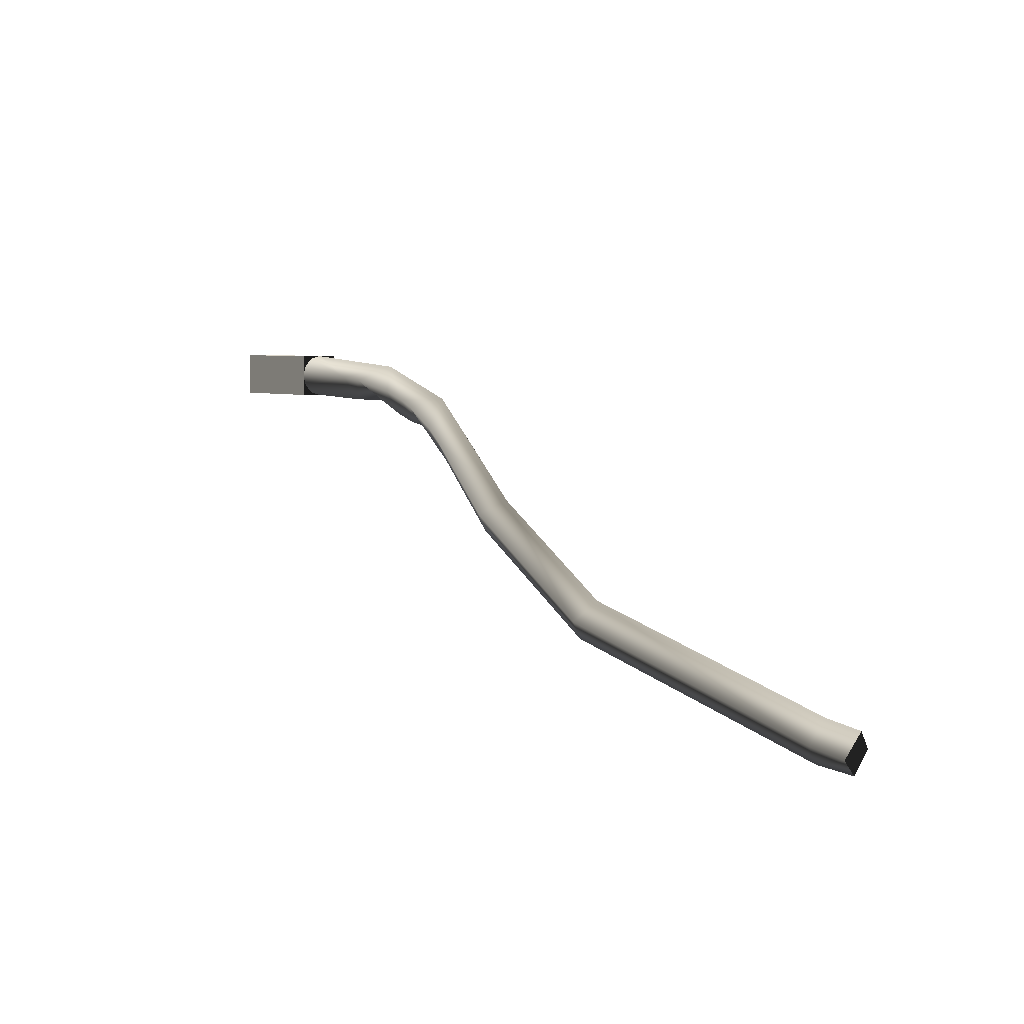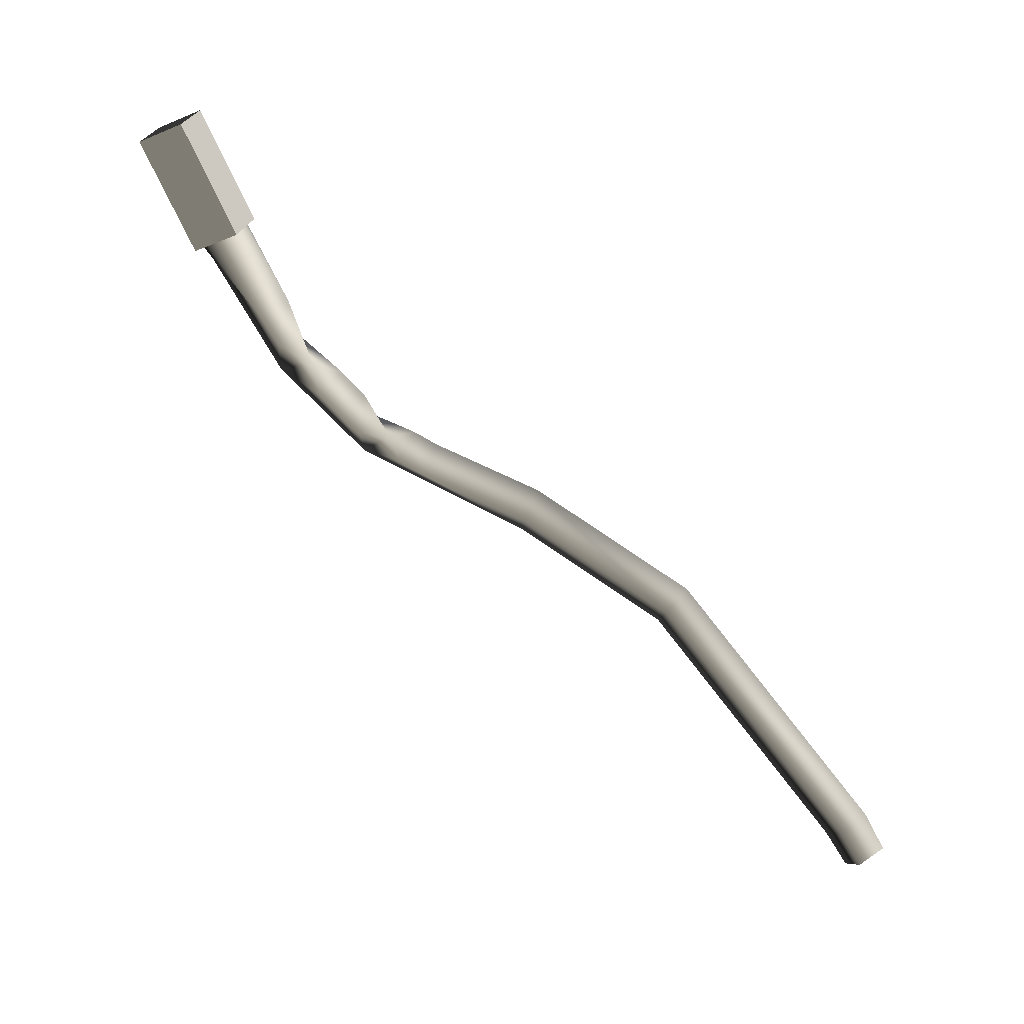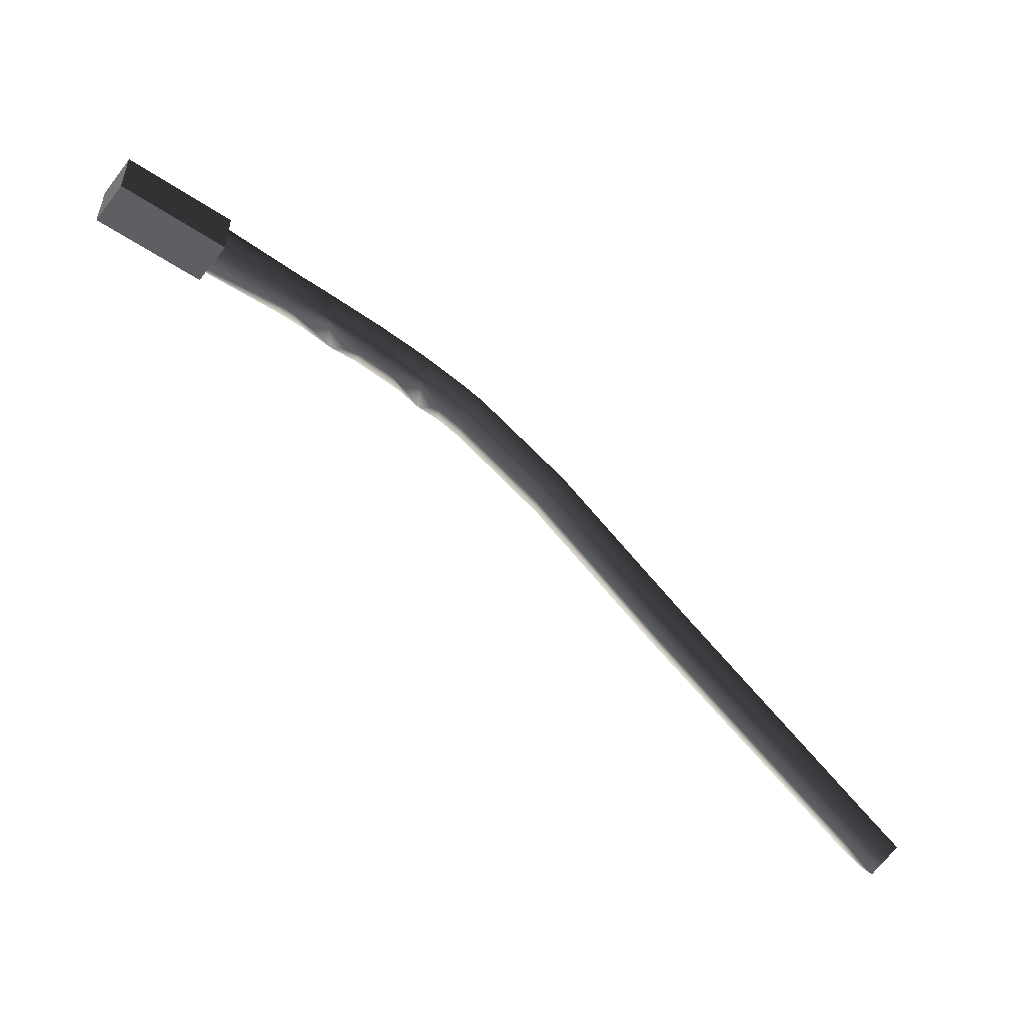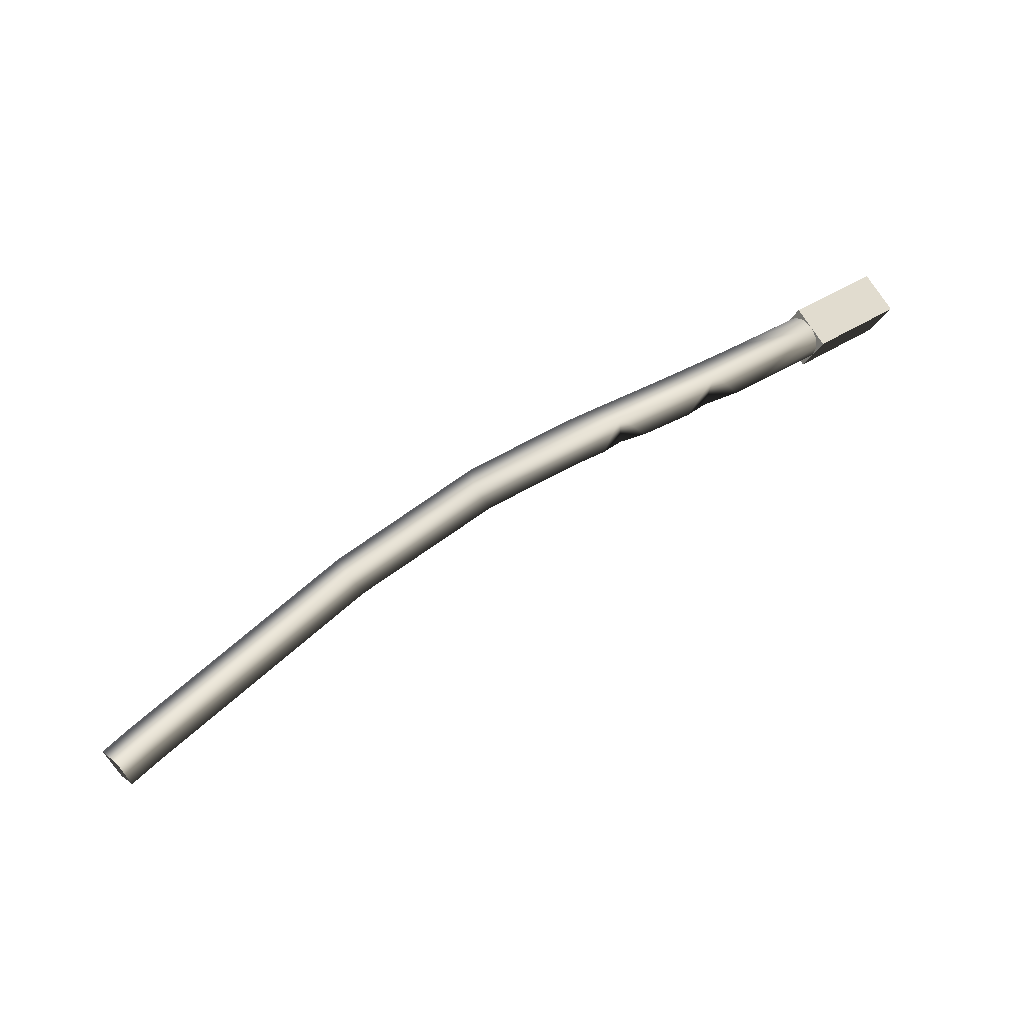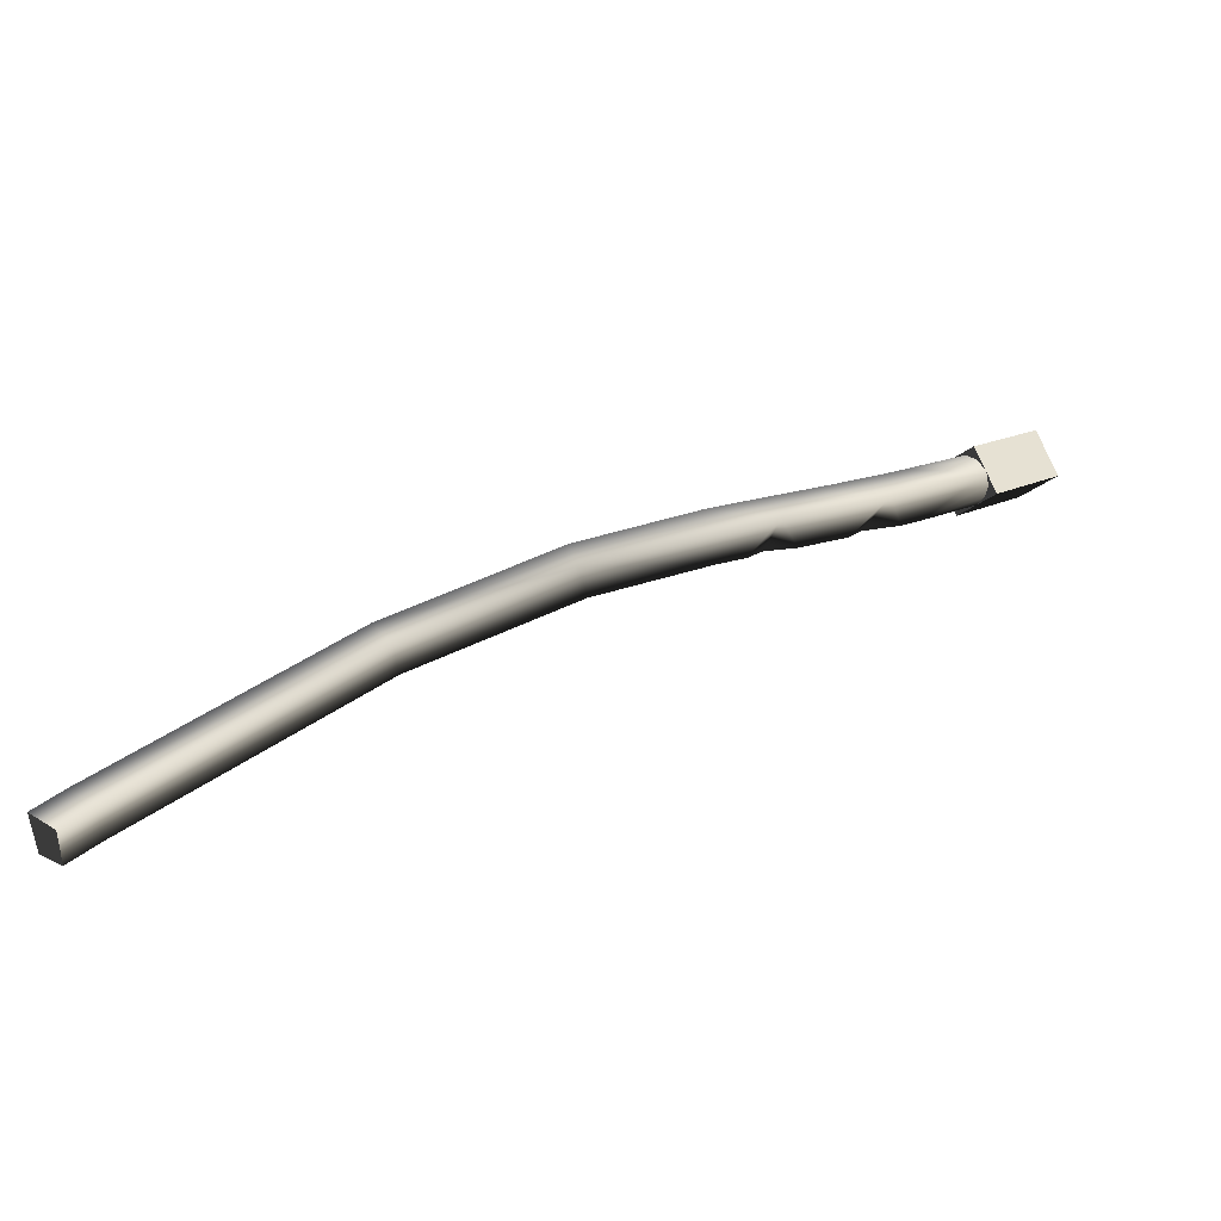
<metadata>
{"format":"obj","ext":"obj","renderer":"f3d","projection":"perspective","resolution":1024,"background":"white","views":[{"elev":25.2,"azim":83.2,"up":"+Y"},{"elev":-29.2,"azim":-41.6,"up":"+Z"},{"elev":43.7,"azim":21.0,"up":"+Z"},{"elev":60.9,"azim":180.0,"up":"+Y"},{"elev":-35.4,"azim":157.8,"up":"+Z"}]}
</metadata>
<code>
g Face_1
v 0.2129 0.03016 -0.1405
v 0.2122 0.02865 -0.1411
v 0.2133 0.02774 -0.14
v 0.214 0.02925 -0.1394
v 0.2129 0.03016 -0.1405
v 0.2019 0.03152 -0.1308
v 0.1946 0.03434 -0.1267
v 0.1863 0.03735 -0.1238
v 0.1808 0.03746 -0.1211
v 0.1747 0.03607 -0.1169
v 0.1748 0.03612 -0.1168
v 0.1748 0.03611 -0.1168
v 0.1747 0.03609 -0.1168
v 0.1759 0.03524 -0.1157
v 0.1756 0.03579 -0.1159
v 0.1752 0.03611 -0.1163
v 0.1756 0.03377 -0.1166
v 0.1759 0.03407 -0.1162
v 0.176 0.03461 -0.1158
v 0.1745 0.03465 -0.1177
v 0.1748 0.0341 -0.1175
v 0.1752 0.03378 -0.1172
v 0.1747 0.03607 -0.1169
v 0.1745 0.03574 -0.1173
v 0.1744 0.03523 -0.1176
v 0.2019 0.03152 -0.1308
v 0.1946 0.03434 -0.1267
v 0.1863 0.03735 -0.1238
v 0.1808 0.03746 -0.1211
v 0.201 0.03004 -0.1313
v 0.2018 0.02918 -0.1299
v 0.2026 0.03067 -0.1294
v 0.1936 0.03291 -0.1272
v 0.1939 0.03222 -0.1256
v 0.1948 0.03368 -0.1251
v 0.1885 0.0351 -0.1254
v 0.1888 0.03441 -0.1238
v 0.1895 0.03595 -0.1233
v 0.1839 0.03598 -0.1236
v 0.1849 0.03682 -0.1215
v 0.1781 0.03546 -0.1203
v 0.1791 0.03473 -0.119
v 0.1793 0.03631 -0.1182
v 0.1872 0.03548 -0.125
v 0.1862 0.0351 -0.1241
v 0.1849 0.0359 -0.124
v 0.1845 0.03522 -0.1221
v 0.1881 0.03633 -0.1228
v 0.1823 0.03599 -0.1228
v 0.1859 0.03674 -0.1219
v 0.1813 0.03529 -0.1217
v 0.1794 0.0357 -0.1211
v 0.1834 0.03683 -0.1207
v 0.1805 0.03655 -0.119
v 0.1876 0.03477 -0.1234
v 0.183 0.03523 -0.1214
f 26 1 2
f 6 4 5
f 30 2 3
f 30 27 26
f 30 26 2
f 31 30 3
f 32 3 4
f 32 6 7
f 32 4 6
f 32 31 3
f 33 27 30
f 34 33 30
f 34 30 31
f 35 34 31
f 35 32 7
f 35 31 32
f 36 28 27
f 36 27 33
f 37 36 33
f 37 33 34
f 38 7 8
f 38 35 7
f 38 34 35
f 38 37 34
f 39 29 28
f 40 8 9
f 41 21 20
f 41 22 21
f 41 24 23
f 41 25 24
f 41 20 25
f 41 23 29
f 42 18 17
f 42 17 22
f 42 22 41
f 43 9 10
f 43 12 11
f 43 13 12
f 43 10 13
f 43 15 14
f 43 16 15
f 43 11 16
f 43 19 18
f 43 14 19
f 43 18 42
f 44 28 36
f 45 28 44
f 46 28 45
f 46 45 47
f 46 39 28
f 46 47 39
f 48 38 8
f 49 29 39
f 50 47 45
f 50 48 8
f 50 8 40
f 50 40 47
f 51 29 49
f 52 51 42
f 52 29 51
f 52 42 41
f 52 41 29
f 53 40 9
f 54 42 51
f 54 53 9
f 54 9 43
f 54 43 42
f 55 45 44
f 55 50 45
f 55 38 48
f 55 48 50
f 55 37 38
f 55 36 37
f 55 44 36
f 56 51 49
f 56 40 53
f 56 54 51
f 56 39 47
f 56 49 39
f 56 47 40
f 56 53 54
g Face_2
v 0.2143 0.03016 -0.1419
v 0.2154 0.02922 -0.1408
v 0.2145 0.0277 -0.1416
v 0.2129 0.03016 -0.1405
v 0.2129 0.03016 -0.1405
v 0.2122 0.02865 -0.1411
v 0.2133 0.02774 -0.14
v 0.214 0.02925 -0.1394
v 0.2143 0.03016 -0.1419
v 0.2136 0.02868 -0.1425
f 61 65 66
f 62 66 59
f 62 61 66
f 63 59 58
f 63 62 59
f 64 58 57
f 64 63 58
f 60 64 57
g Face_3
v 0.2143 0.03016 -0.1419
v 0.2154 0.02922 -0.1408
v 0.2145 0.0277 -0.1416
v 0.2136 0.02868 -0.1425
f 68 70 67
f 69 70 68
g Face_4
v 0.175 0.03347 -0.1177
v 0.1756 0.03377 -0.1166
v 0.1745 0.03465 -0.1177
v 0.1748 0.0341 -0.1175
v 0.1752 0.03378 -0.1172
f 74 75 71
f 72 71 75
f 73 74 71
g Face_5
v 0.1763 0.03407 -0.1156
v 0.1759 0.03524 -0.1157
v 0.1756 0.03377 -0.1166
v 0.1759 0.03407 -0.1162
v 0.176 0.03461 -0.1158
f 76 78 79
f 80 76 79
f 77 76 80
g Face_6
v 0.1755 0.03641 -0.1158
v 0.1748 0.03612 -0.1168
v 0.1759 0.03524 -0.1157
v 0.1756 0.03579 -0.1159
v 0.1752 0.03611 -0.1163
f 81 83 84
f 81 84 85
f 81 85 82
g Face_7
v 0.1741 0.03582 -0.1178
v 0.1745 0.03465 -0.1177
v 0.1747 0.03607 -0.1169
v 0.1745 0.03574 -0.1173
v 0.1744 0.03523 -0.1176
v 0.1748 0.03612 -0.1168
v 0.1748 0.03611 -0.1168
v 0.1747 0.03609 -0.1168
f 86 90 87
f 89 90 86
f 91 92 86
f 92 93 86
f 93 88 86
f 88 89 86
g Face_8
v 0.1745 0.03465 -0.1177
v 0.175 0.03347 -0.1177
v 0.1741 0.03582 -0.1178
v 0.1695 0.03435 -0.1142
v 0.1704 0.032 -0.1141
f 94 98 97
f 94 95 98
f 96 94 97
g Face_9
v 0.1748 0.03612 -0.1168
v 0.1741 0.03582 -0.1178
v 0.1755 0.03641 -0.1158
v 0.1709 0.03494 -0.1122
v 0.1695 0.03435 -0.1142
f 99 102 101
f 99 103 102
f 100 103 99
g Face_10
v 0.1759 0.03524 -0.1157
v 0.1755 0.03641 -0.1158
v 0.1763 0.03407 -0.1156
v 0.1717 0.03259 -0.1121
v 0.1709 0.03494 -0.1122
f 104 107 106
f 104 108 107
f 105 108 104
g Face_11
v 0.1756 0.03377 -0.1166
v 0.1763 0.03407 -0.1156
v 0.175 0.03347 -0.1177
v 0.1704 0.032 -0.1141
v 0.1717 0.03259 -0.1121
f 109 113 112
f 109 110 113
f 111 109 112
g Face_12
v 0.1717 0.03259 -0.1121
v 0.1704 0.032 -0.1141
v 0.1695 0.03435 -0.1142
v 0.1709 0.03494 -0.1122
f 114 116 115
f 114 117 116

</code>
